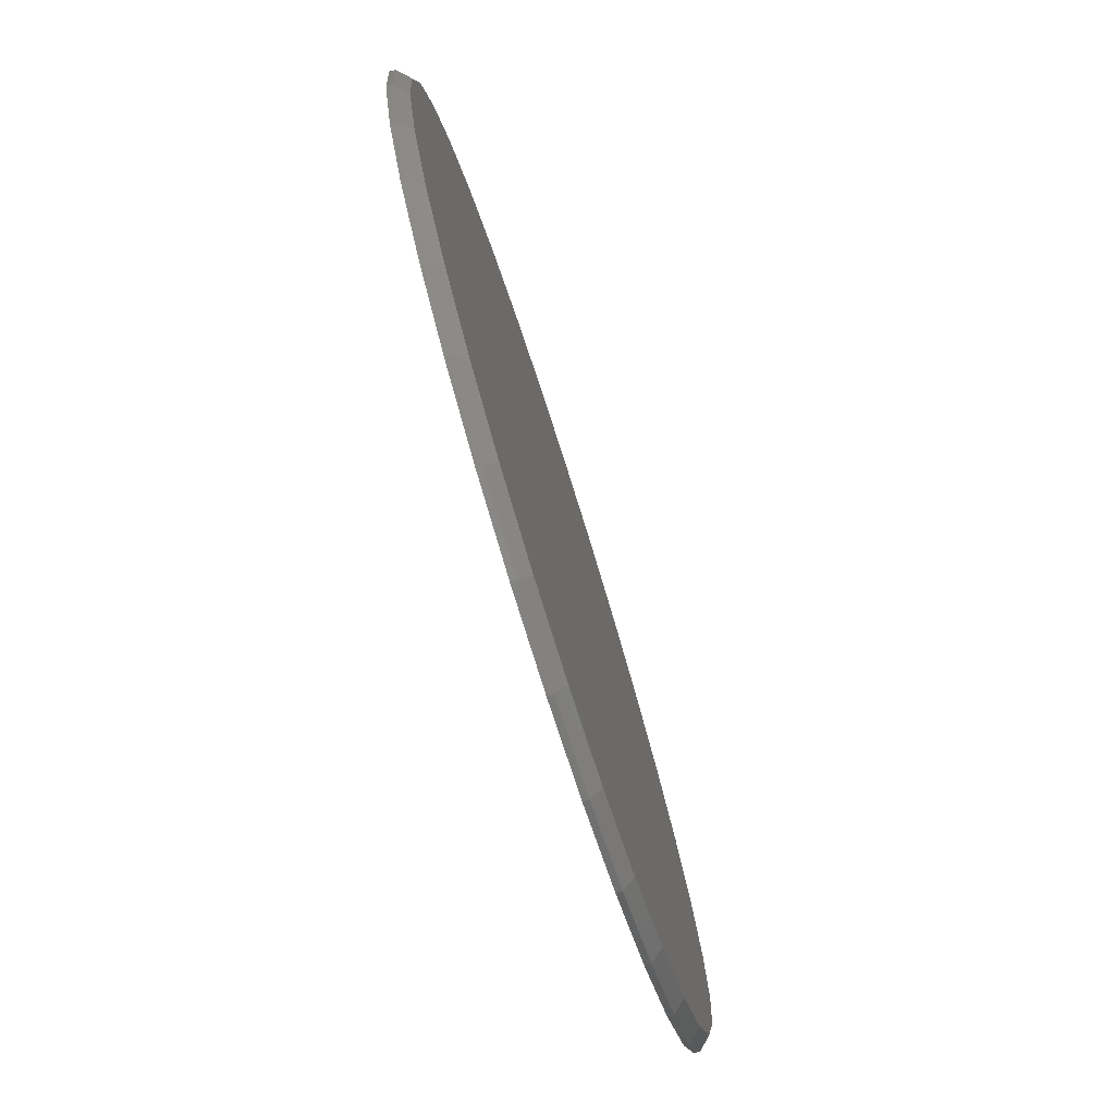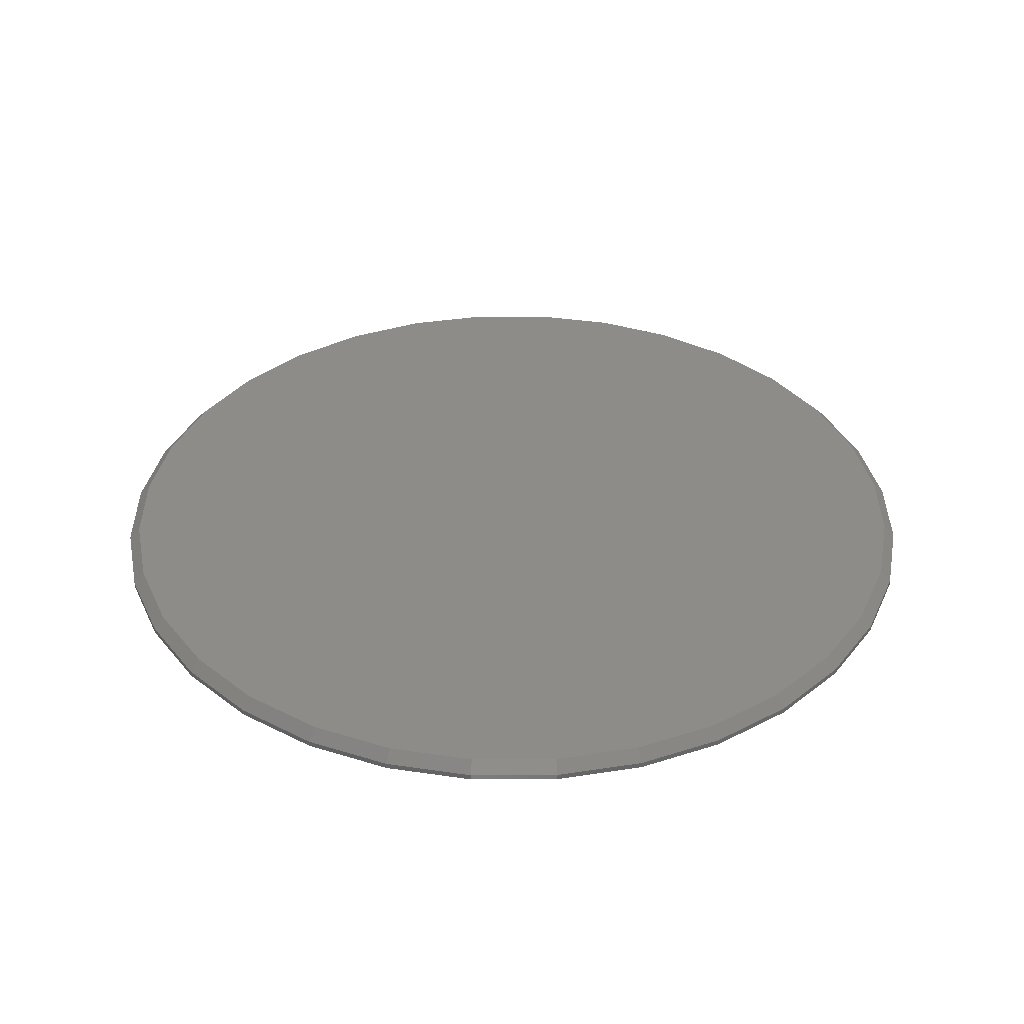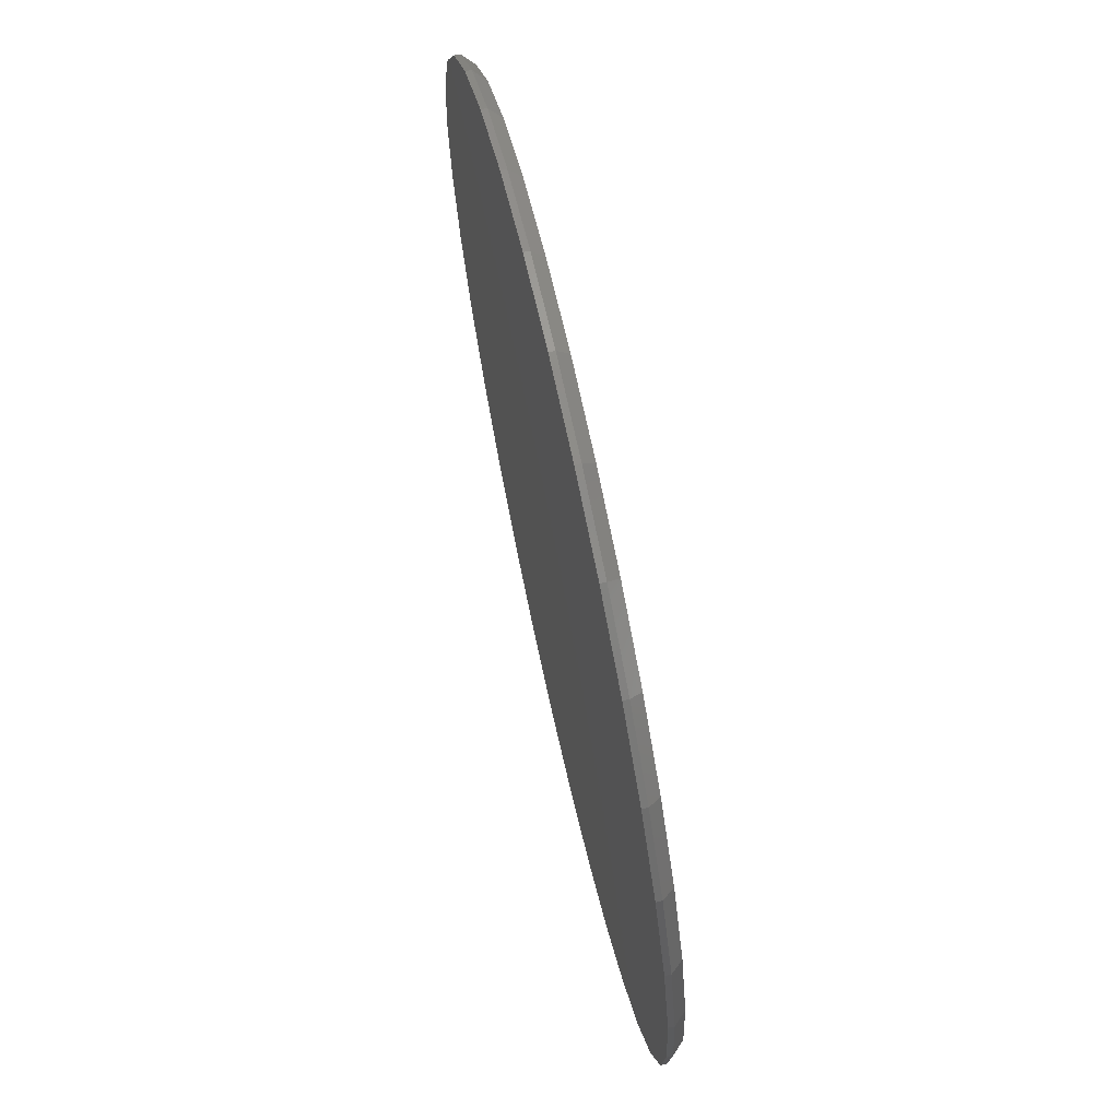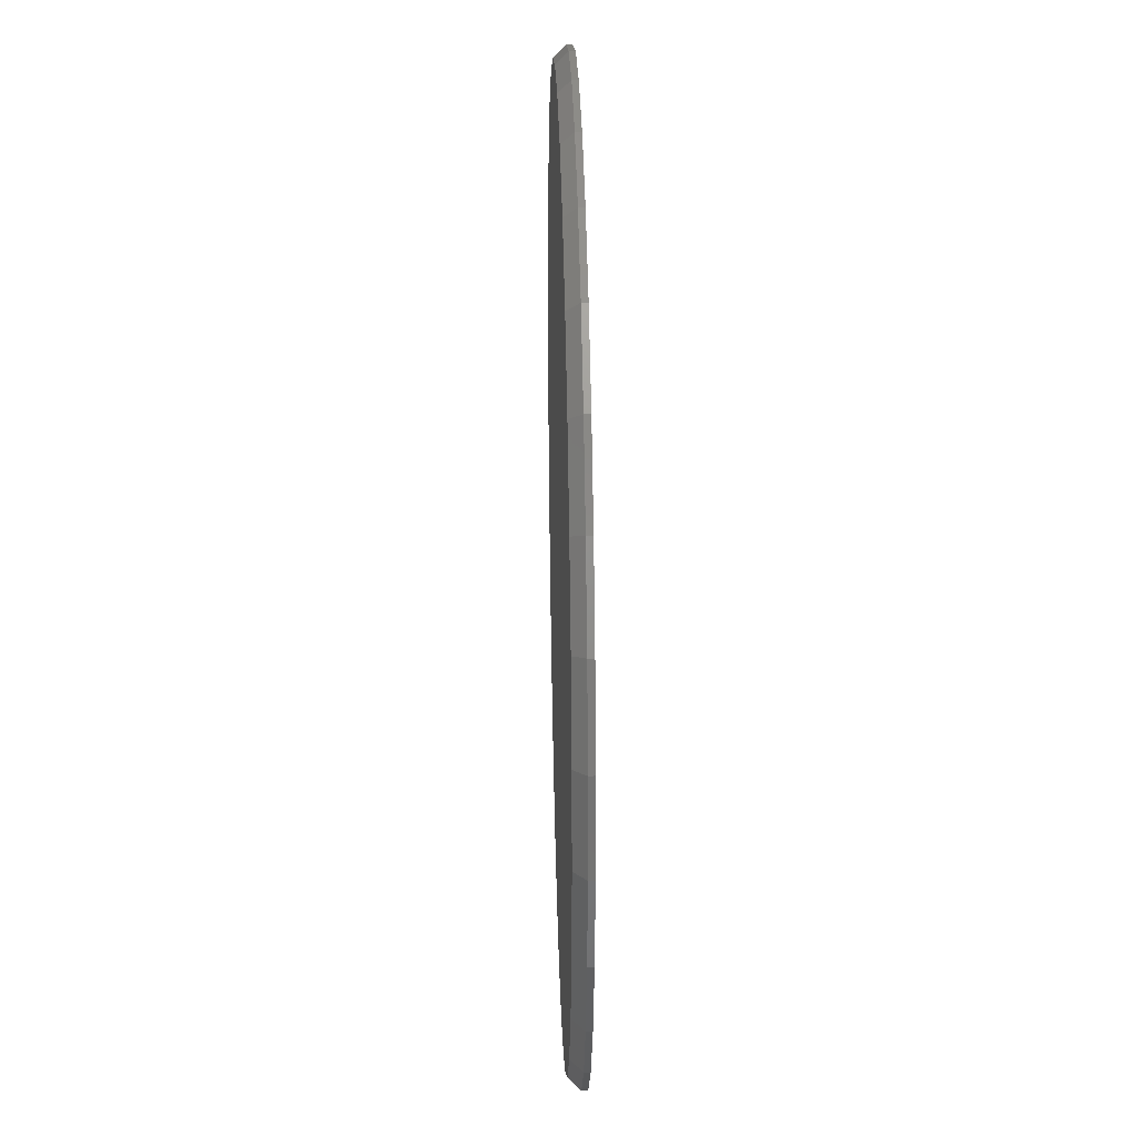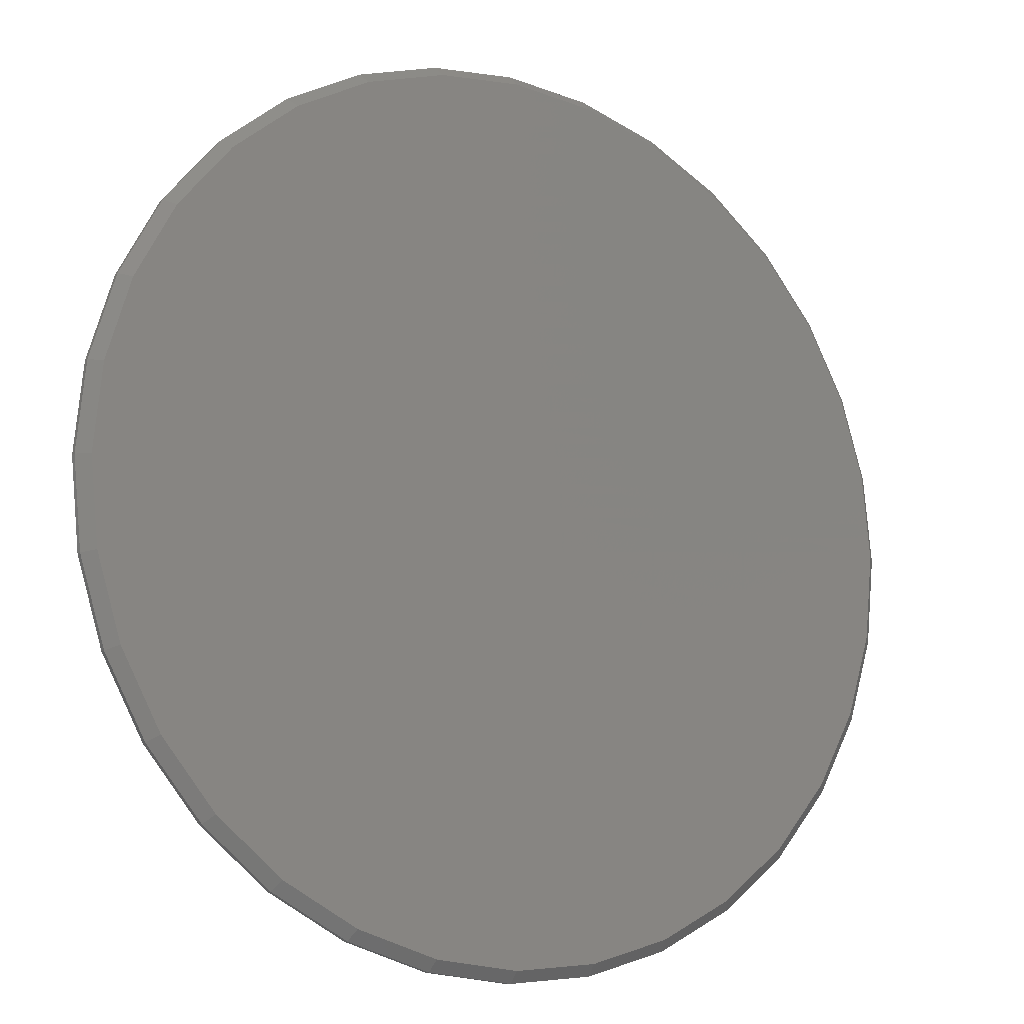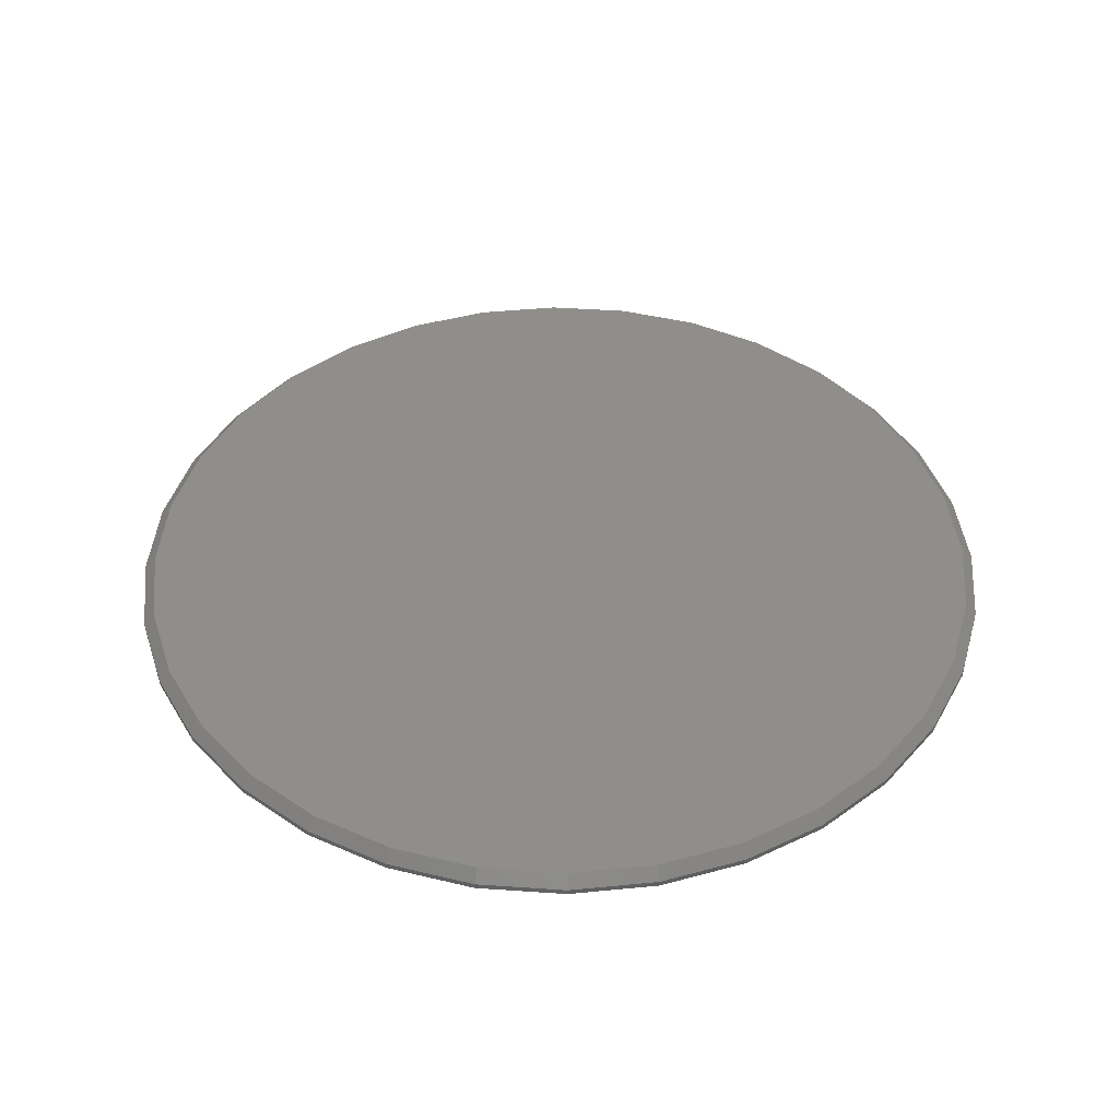
<metadata>
{"format":"stl","ext":"stl","renderer":"f3d","projection":"perspective","resolution":1024,"background":"white","views":[{"elev":-77.3,"azim":-72.4,"up":"+Y"},{"elev":36.3,"azim":39.1,"up":"+Z"},{"elev":70.0,"azim":-102.5,"up":"+Y"},{"elev":30.8,"azim":88.5,"up":"+Y"},{"elev":-12.7,"azim":-31.6,"up":"+Y"},{"elev":43.7,"azim":10.3,"up":"+Z"}]}
</metadata>
<code>
# stl→obj: 96 verts, 188 faces
v -0.1092 0.5886 0.02344
v 0.125 0.5886 0.02344
v 0.007895 0.6002 0.02344
v 0.2376 0.5545 0.02344
v -0.2218 0.5545 0.02344
v 0.3413 0.499 0.02344
v -0.3255 0.499 0.02344
v 0.4323 0.4244 0.02344
v -0.4165 0.4244 0.02344
v 0.5069 0.3334 0.02344
v -0.4911 0.3334 0.02344
v 0.5624 0.2297 0.02344
v -0.5466 0.2297 0.02344
v 0.5965 0.1171 0.02344
v -0.5807 0.1171 0.02344
v 0.6081 -1.373e-16 0.02344
v -0.5923 3.497e-16 0.02344
v 0.5965 -0.1171 0.02344
v -0.5807 -0.1171 0.02344
v 0.5624 -0.2297 0.02344
v -0.5466 -0.2297 0.02344
v 0.5069 -0.3334 0.02344
v -0.4911 -0.3334 0.02344
v 0.4323 -0.4244 0.02344
v -0.4165 -0.4244 0.02344
v 0.3413 -0.499 0.02344
v -0.3255 -0.499 0.02344
v 0.2376 -0.5545 0.02344
v -0.2218 -0.5545 0.02344
v 0.125 -0.5886 0.02344
v -0.1092 -0.5886 0.02344
v 0.007895 -0.6002 0.02344
v 0.6237 0 0
v 0.6237 -1.508e-16 0.007812
v 0.6119 -0.1201 0
v 0.6119 -0.1201 0.007812
v 0.5768 -0.2357 0
v 0.5768 -0.2357 0.007812
v 0.5199 -0.3421 0
v 0.5199 -0.3421 0.007812
v 0.4433 -0.4354 0
v 0.4433 -0.4354 0.007812
v 0.35 -0.512 0
v 0.35 -0.512 0.007812
v 0.2435 -0.5689 0
v 0.2435 -0.5689 0.007812
v 0.128 -0.604 0
v 0.128 -0.604 0.007812
v 0.007895 -0.6158 0
v 0.007895 -0.6158 0.007812
v -0.1122 -0.604 0
v -0.1122 -0.604 0.007812
v -0.2278 -0.5689 0
v -0.2278 -0.5689 0.007812
v -0.3342 -0.512 0
v -0.3342 -0.512 0.007812
v -0.4275 -0.4354 0
v -0.4275 -0.4354 0.007812
v -0.5041 -0.3421 0
v -0.5041 -0.3421 0.007812
v -0.561 -0.2357 0
v -0.561 -0.2357 0.007812
v -0.5961 -0.1201 0
v -0.5961 -0.1201 0.007812
v -0.6079 7.541e-17 0
v -0.6079 7.541e-17 0.007812
v -0.5961 0.1201 0
v -0.5961 0.1201 0.007812
v -0.561 0.2357 0
v -0.561 0.2357 0.007812
v -0.5041 0.3421 0
v -0.5041 0.3421 0.007812
v -0.4275 0.4354 0
v -0.4275 0.4354 0.007812
v -0.3342 0.512 0
v -0.3342 0.512 0.007812
v -0.2278 0.5689 0
v -0.2278 0.5689 0.007812
v -0.1122 0.604 0
v -0.1122 0.604 0.007812
v 0.007895 0.6158 0
v 0.007895 0.6158 0.007812
v 0.128 0.604 0
v 0.128 0.604 0.007812
v 0.2435 0.5689 0
v 0.2435 0.5689 0.007812
v 0.35 0.512 0
v 0.35 0.512 0.007812
v 0.4433 0.4354 0
v 0.4433 0.4354 0.007812
v 0.5199 0.3421 0
v 0.5199 0.3421 0.007812
v 0.5768 0.2357 0
v 0.5768 0.2357 0.007812
v 0.6119 0.1201 0
v 0.6119 0.1201 0.007812
f 1 2 3
f 2 1 4
f 4 1 5
f 4 5 6
f 6 5 7
f 6 7 8
f 8 7 9
f 8 9 10
f 10 9 11
f 10 11 12
f 12 11 13
f 12 13 14
f 14 13 15
f 14 15 16
f 16 15 17
f 16 17 18
f 18 17 19
f 18 19 20
f 20 19 21
f 20 21 22
f 22 21 23
f 22 23 24
f 24 23 25
f 24 25 26
f 26 25 27
f 26 27 28
f 28 27 29
f 28 29 30
f 30 29 31
f 30 31 32
f 33 34 35
f 35 34 36
f 35 36 37
f 37 36 38
f 37 38 39
f 39 38 40
f 39 40 41
f 41 40 42
f 41 42 43
f 43 42 44
f 43 44 45
f 45 44 46
f 45 46 47
f 47 46 48
f 47 48 49
f 49 48 50
f 49 50 51
f 51 50 52
f 51 52 53
f 53 52 54
f 53 54 55
f 55 54 56
f 55 56 57
f 57 56 58
f 57 58 59
f 59 58 60
f 59 60 61
f 61 60 62
f 61 62 63
f 63 62 64
f 63 64 65
f 65 64 66
f 65 66 67
f 67 66 68
f 67 68 69
f 69 68 70
f 69 70 71
f 71 70 72
f 71 72 73
f 73 72 74
f 73 74 75
f 75 74 76
f 75 76 77
f 77 76 78
f 77 78 79
f 79 78 80
f 79 80 81
f 81 80 82
f 81 82 83
f 83 82 84
f 83 84 85
f 85 84 86
f 85 86 87
f 87 86 88
f 87 88 89
f 89 88 90
f 89 90 91
f 91 90 92
f 91 92 93
f 93 92 94
f 93 94 95
f 95 94 96
f 95 96 33
f 33 96 34
f 3 2 82
f 82 80 3
f 72 9 74
f 74 9 7
f 74 7 76
f 9 72 11
f 11 72 70
f 11 70 13
f 13 70 68
f 13 68 15
f 15 68 66
f 15 66 17
f 10 90 8
f 8 90 88
f 8 88 6
f 90 10 92
f 92 10 12
f 92 12 94
f 94 12 14
f 94 14 96
f 96 14 16
f 96 16 34
f 82 2 84
f 84 2 4
f 84 4 86
f 86 4 6
f 86 6 88
f 3 80 1
f 1 80 78
f 1 78 5
f 5 78 76
f 5 76 7
f 32 31 50
f 50 48 32
f 40 24 42
f 42 24 26
f 42 26 44
f 24 40 22
f 22 40 38
f 22 38 20
f 20 38 36
f 20 36 18
f 18 36 34
f 18 34 16
f 23 58 25
f 25 58 56
f 25 56 27
f 58 23 60
f 60 23 21
f 60 21 62
f 62 21 19
f 62 19 64
f 64 19 17
f 64 17 66
f 50 31 52
f 52 31 29
f 52 29 54
f 54 29 27
f 54 27 56
f 32 48 30
f 30 48 46
f 30 46 28
f 28 46 44
f 28 44 26
f 81 83 79
f 49 51 47
f 47 51 53
f 47 53 45
f 45 53 55
f 45 55 43
f 43 55 57
f 43 57 41
f 41 57 59
f 41 59 39
f 39 59 61
f 39 61 37
f 37 61 63
f 37 63 35
f 35 63 65
f 35 65 33
f 33 65 67
f 33 67 95
f 95 67 69
f 95 69 93
f 93 69 71
f 93 71 91
f 91 71 73
f 91 73 89
f 89 73 75
f 89 75 87
f 87 75 77
f 87 77 85
f 85 77 79
f 85 79 83

</code>
